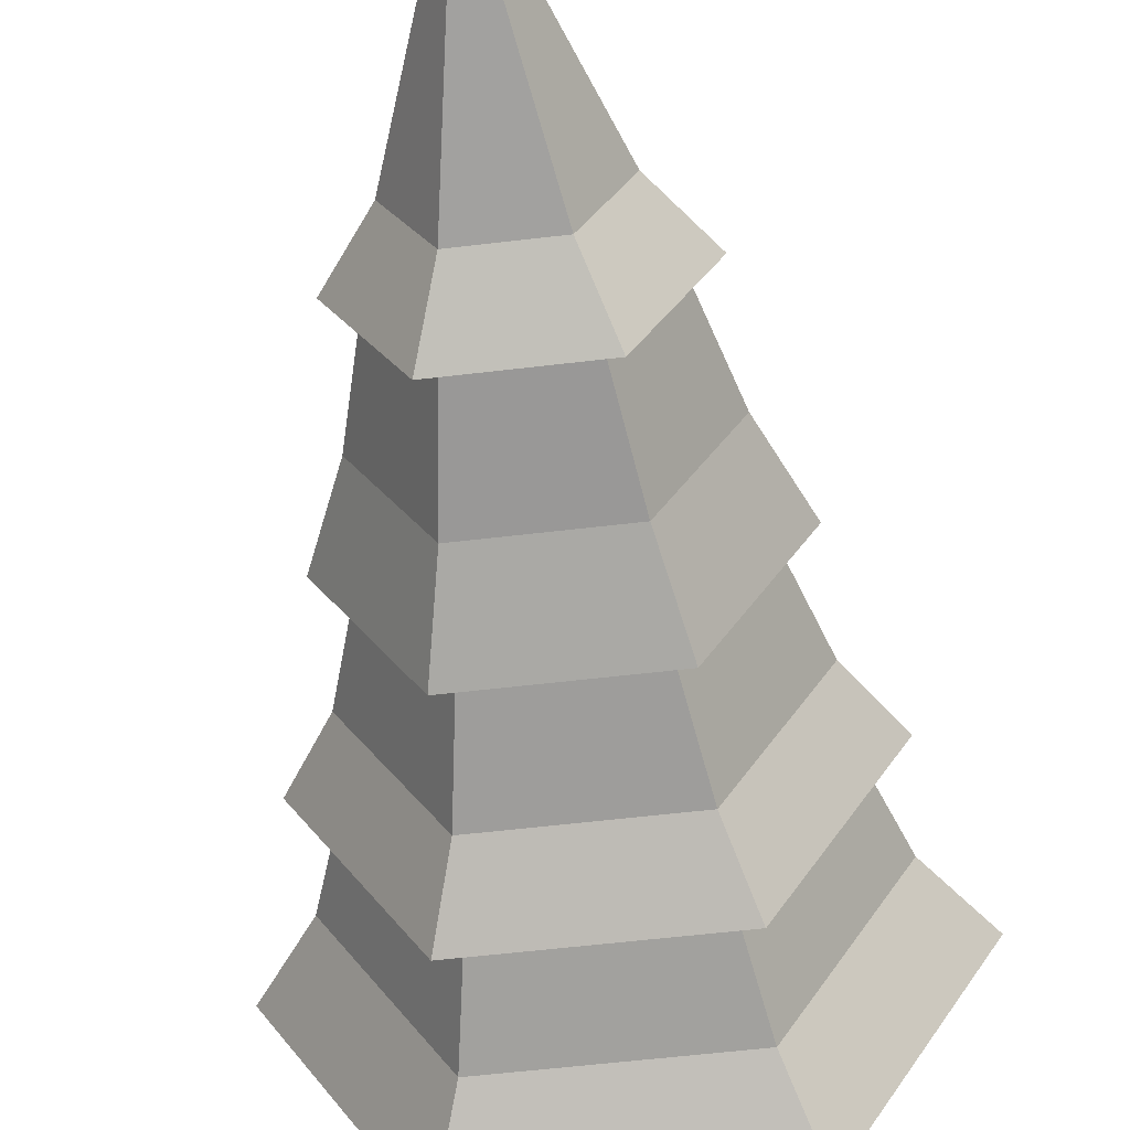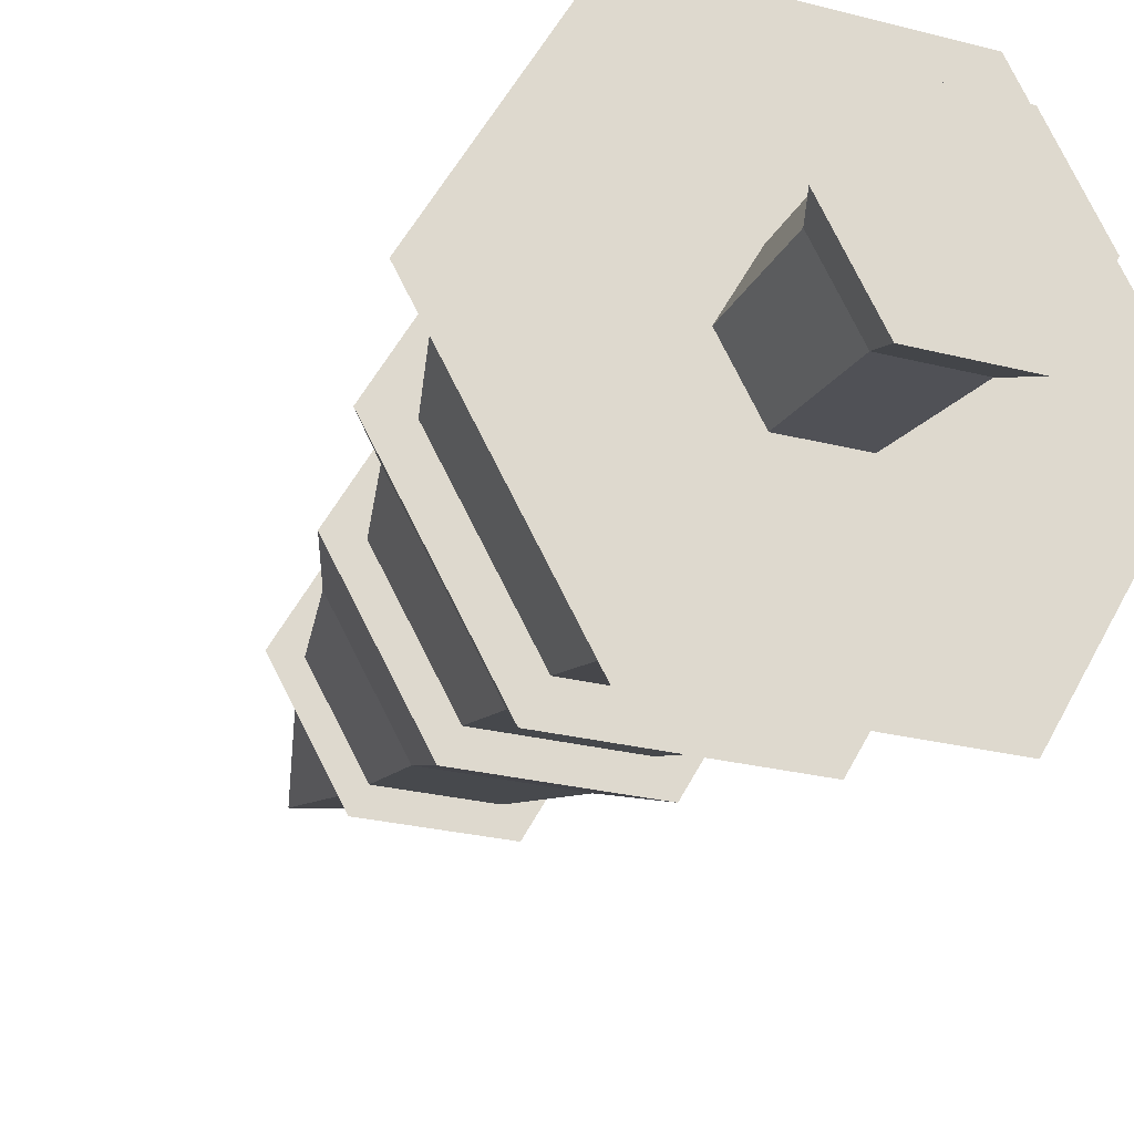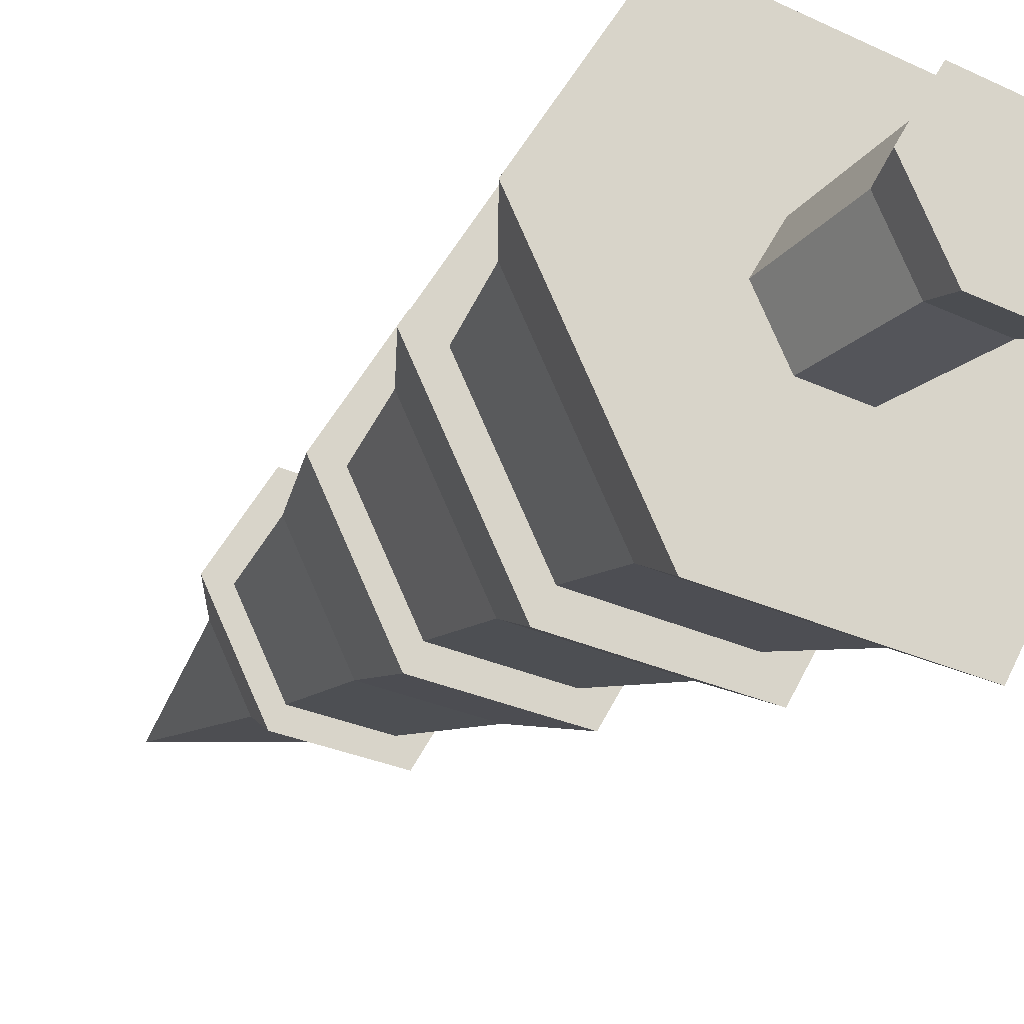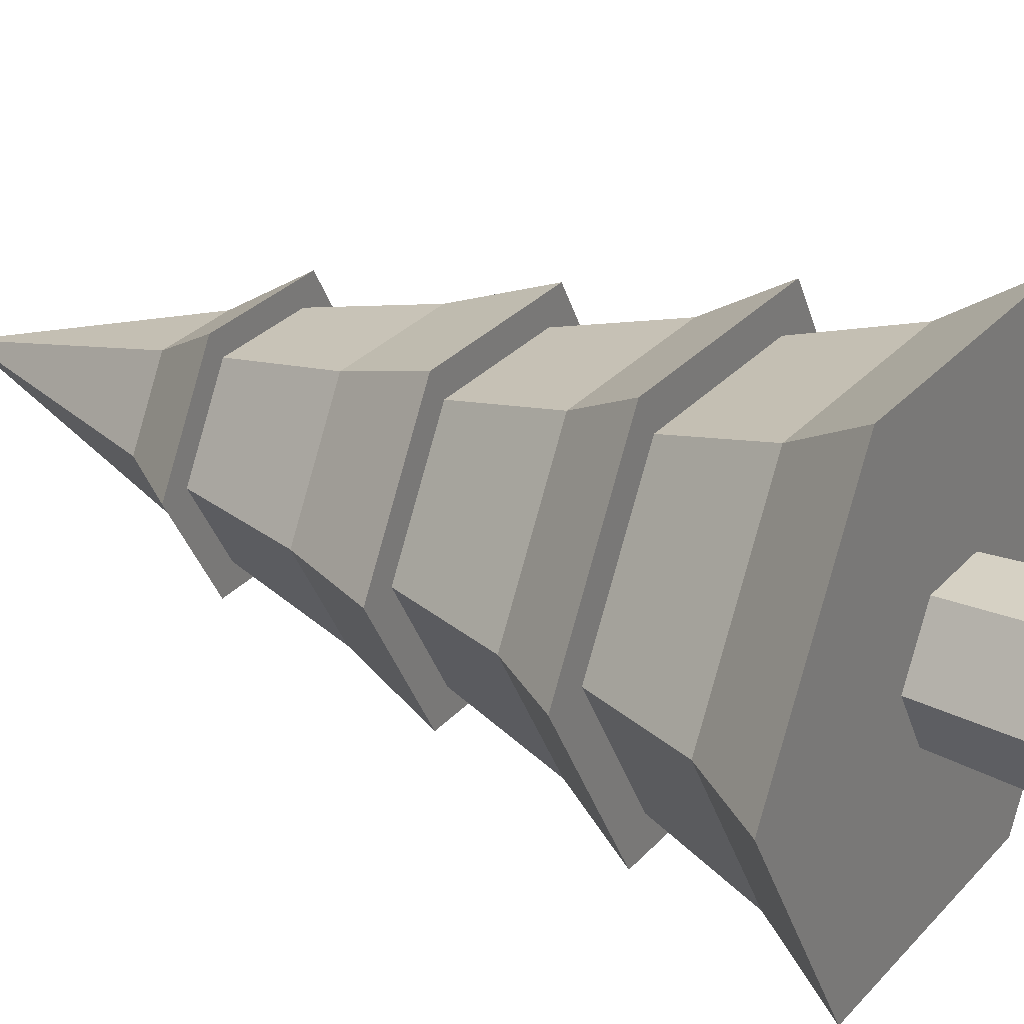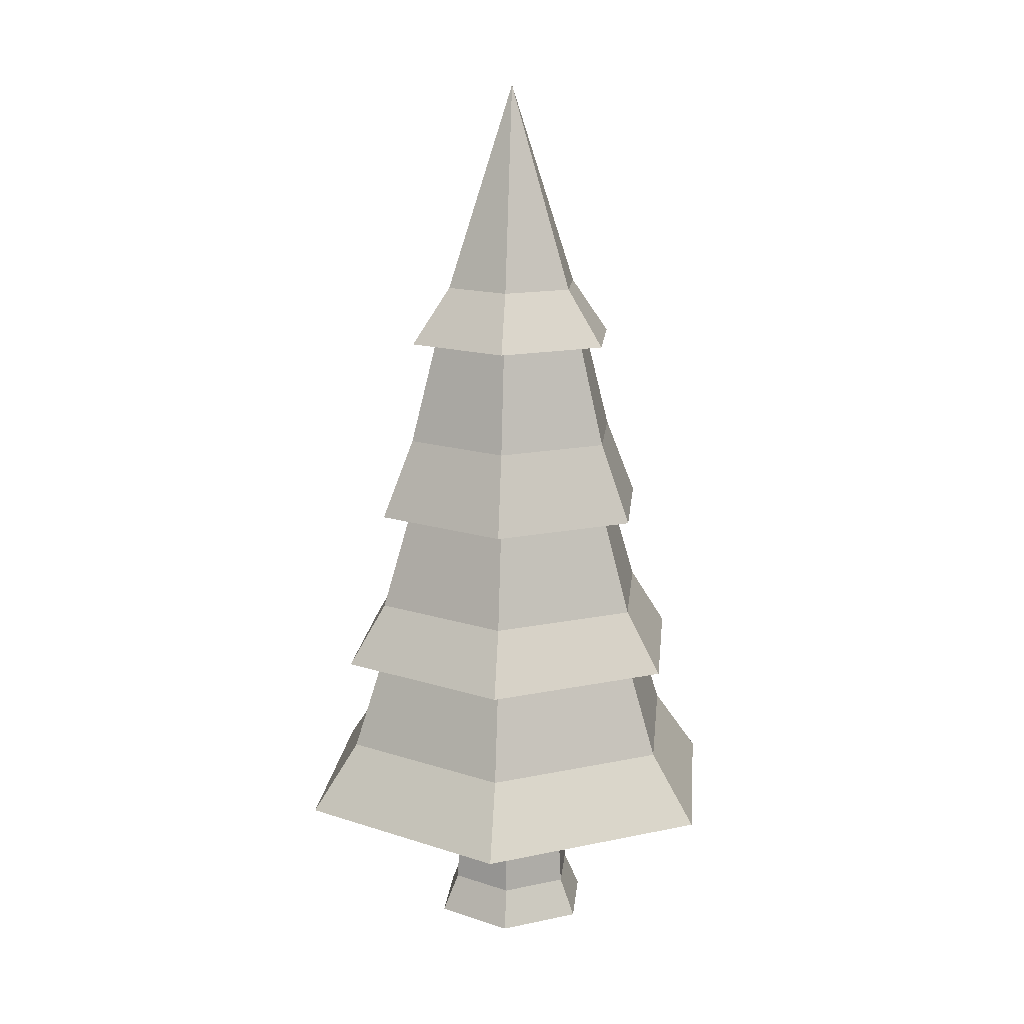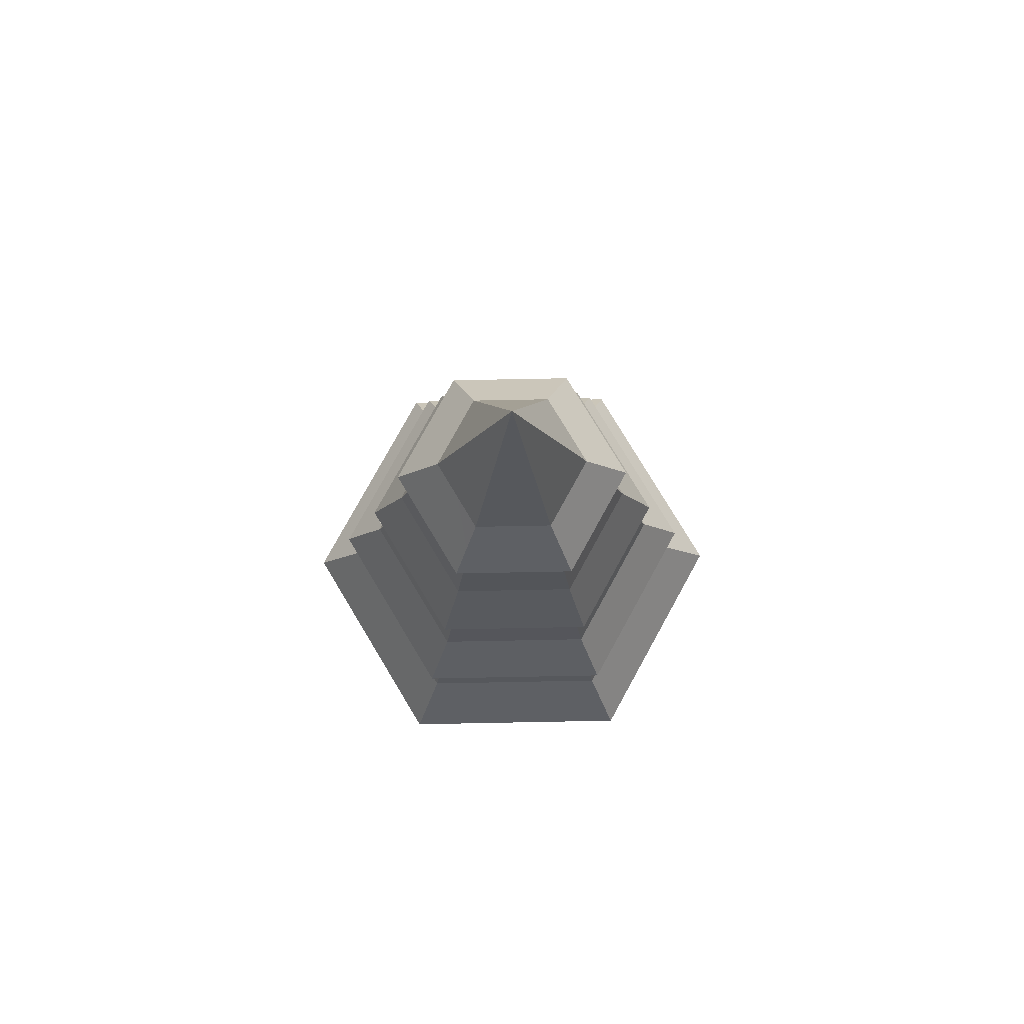
<metadata>
{"format":"obj","ext":"obj","renderer":"f3d","projection":"perspective","resolution":1024,"background":"white","views":[{"elev":-55.8,"azim":-172.8,"up":"+Z"},{"elev":-23.2,"azim":-24.5,"up":"+Z"},{"elev":-27.4,"azim":-36.2,"up":"+Z"},{"elev":29.2,"azim":-57.1,"up":"+Z"},{"elev":14.8,"azim":35.4,"up":"+Y"},{"elev":79.0,"azim":118.9,"up":"+Y"}]}
</metadata>
<code>
o pine
v -1.54 6.192 -2.667
v 1.863 4.332 -3.226
v -1.863 4.332 -3.226
v 1.54 6.192 -2.667
v 0.8812 13.04 -1.526
v 2.323 10.97 0
v 1.162 10.97 -2.012
v 1.762 13.04 1e-06
v 0.8812 13.04 1.526
v -1.162 10.97 2.012
v 1.162 10.97 2.012
v -0.8812 13.04 1.526
v -1.448 14.18 1e-06
v 0 18.32 1e-06
v -0.724 14.18 -1.254
v 0.724 14.18 -1.254
v 0.724 14.18 1.254
v 1.448 14.18 1e-06
v -0.724 14.18 1.254
v -1.509 7.41 2.613
v -2.398 9.374 0
v -3.017 7.41 0
v -1.199 9.374 2.077
v 1.199 9.374 2.077
v 1.509 7.41 2.613
v -2.323 10.97 0
v -1.762 13.04 1e-06
v 3.017 7.41 0
v 2.398 9.374 0
v -0.8812 13.04 -1.526
v -1.162 10.97 -2.012
v 1.199 9.374 -2.077
v 1.509 7.41 -2.613
v -1.199 9.374 -2.077
v -1.509 7.41 -2.613
v 3.725 4.332 0
v 3.08 6.192 0
v -3.725 4.332 0
v -3.08 6.192 0
v -1.54 6.192 2.667
v -1.863 4.332 3.226
v 1.863 4.332 3.226
v 1.54 6.192 2.667
v 1.499 9.374 2.596
v 2.998 9.374 0
v -1.499 9.374 2.596
v -2.998 9.374 0
v 1.499 9.374 -2.596
v -1.499 9.374 -2.596
v -2.278 13.04 1e-06
v -1.139 13.04 -1.973
v 2.278 13.04 1e-06
v 1.139 13.04 1.973
v 1.139 13.04 -1.973
v -1.139 13.04 1.973
v 2.356 2.964 -4.081
v -2.356 2.964 -4.081
v -1.908 6.192 3.305
v -3.817 6.192 0
v 1.908 6.192 3.305
v 3.817 6.192 0
v 1.908 6.192 -3.305
v -1.908 6.192 -3.305
v 2.356 2.964 4.081
v 4.712 2.964 0
v 1.22 2.964 0
v 0.6102 2.964 1.057
v -2.356 2.964 4.081
v -0.6102 2.964 1.057
v -1.22 2.964 0
v 0.6102 2.964 -1.057
v -0.6102 2.964 -1.057
v -4.712 2.964 0
v 0.8482 -0 1.469
v 0.8482 0 -1.469
v 1.696 0 0
v -0.8482 0 -1.469
v -0.8482 -0 1.469
v -1.696 0 0
v -0.6774 0.76 -1.173
v -1.355 0.76 0
v 0.6774 0.76 -1.173
v 0.6774 0.76 1.173
v -0.6774 0.76 1.173
v 1.355 0.76 0
f 1 2 3
f 2 1 4
f 5 6 7
f 6 5 8
f 9 10 11
f 10 9 12
f 13 14 15
f 14 16 15
f 17 18 14
f 14 19 17
f 18 16 14
f 19 14 13
f 20 21 22
f 21 20 23
f 24 20 25
f 20 24 23
f 26 12 27
f 12 26 10
f 24 28 29
f 28 24 25
f 9 6 8
f 6 9 11
f 26 30 31
f 30 26 27
f 30 7 31
f 7 30 5
f 32 28 33
f 28 32 29
f 34 33 35
f 33 34 32
f 22 34 35
f 34 22 21
f 4 36 2
f 36 4 37
f 38 1 3
f 1 38 39
f 38 40 39
f 40 38 41
f 37 42 36
f 42 37 43
f 43 41 42
f 41 43 40
f 44 29 45
f 29 44 24
f 24 44 46
f 24 46 23
f 23 46 21
f 21 46 47
f 29 48 45
f 48 29 32
f 48 32 49
f 49 21 47
f 49 32 34
f 49 34 21
f 31 48 49
f 48 31 7
f 11 45 6
f 45 11 44
f 7 45 48
f 45 7 6
f 46 26 47
f 26 46 10
f 11 46 44
f 46 11 10
f 47 31 49
f 31 47 26
f 50 15 51
f 15 50 13
f 17 52 18
f 52 17 53
f 15 54 51
f 54 15 16
f 55 13 50
f 13 55 19
f 16 52 54
f 52 16 18
f 53 8 52
f 8 53 9
f 9 53 55
f 9 55 12
f 12 55 27
f 27 55 50
f 8 54 52
f 54 8 5
f 54 5 51
f 51 27 50
f 51 5 30
f 51 30 27
f 17 55 53
f 55 17 19
f 3 56 57
f 56 3 2
f 58 22 59
f 22 58 20
f 25 58 60
f 58 25 20
f 60 37 61
f 37 60 43
f 43 60 58
f 43 58 40
f 40 58 39
f 39 58 59
f 37 62 61
f 62 37 4
f 62 4 63
f 63 39 59
f 63 4 1
f 63 1 39
f 28 60 61
f 60 28 25
f 59 35 63
f 35 59 22
f 33 61 62
f 61 33 28
f 35 62 63
f 62 35 33
f 64 56 65
f 56 64 66
f 66 64 67
f 67 64 68
f 67 68 69
f 69 68 70
f 71 56 66
f 56 71 57
f 57 70 68
f 57 71 72
f 57 72 70
f 57 68 73
f 73 3 57
f 3 73 38
f 42 68 64
f 68 42 41
f 36 64 65
f 64 36 42
f 68 38 73
f 38 68 41
f 2 65 56
f 65 2 36
f 74 75 76
f 75 74 77
f 77 74 78
f 77 78 79
f 79 80 77
f 80 79 81
f 80 75 77
f 75 80 82
f 83 78 74
f 78 83 84
f 83 76 85
f 76 83 74
f 79 84 81
f 84 79 78
f 82 76 75
f 76 82 85
f 67 84 83
f 84 67 69
f 67 85 66
f 85 67 83
f 81 69 70
f 69 81 84
f 81 72 80
f 72 81 70
f 72 82 80
f 82 72 71
f 71 85 82
f 85 71 66

</code>
